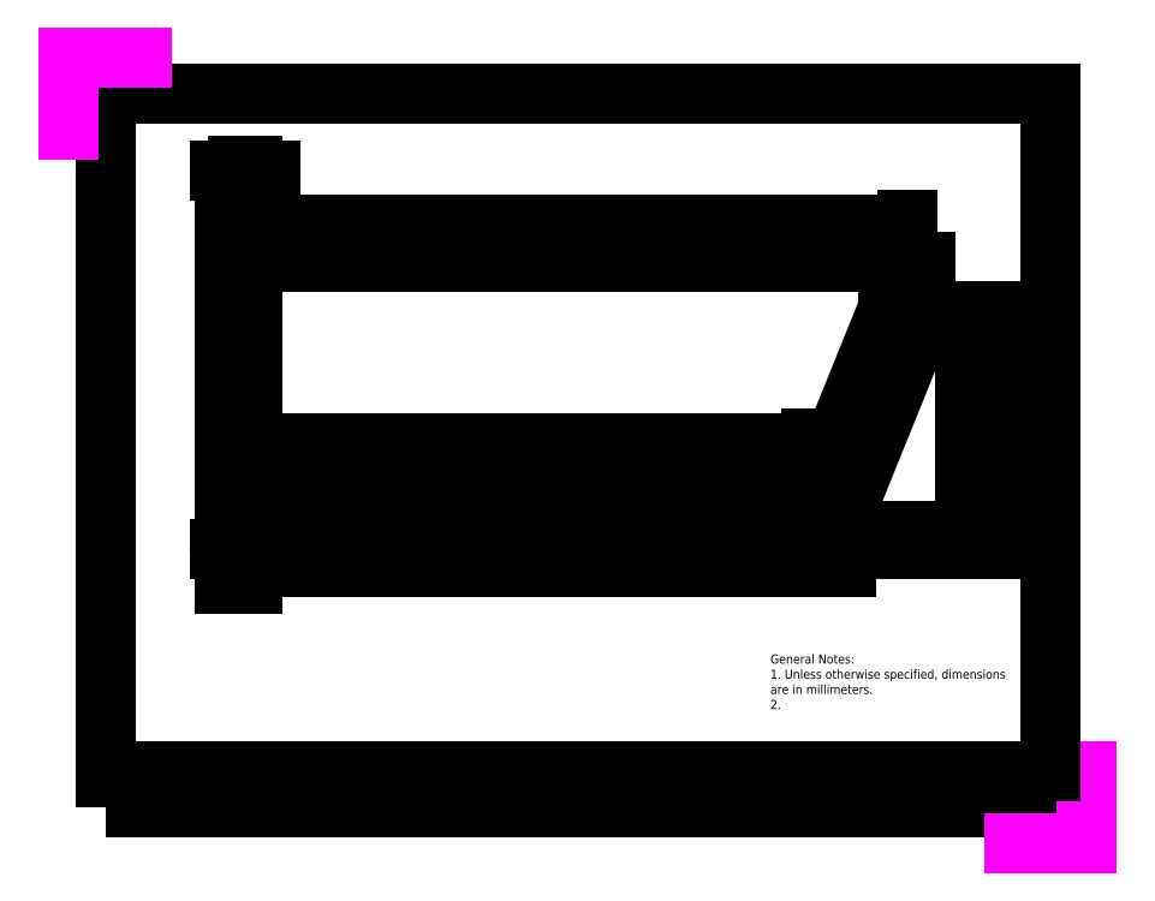
<metadata>
{"format":"dxf","ext":"dxf","renderer":"ezdxf+matplotlib","layout":"modelspace","background":"white","min_lineweight":24,"dpi":150}
</metadata>
<code>
0
SECTION
2
ENTITIES
0
INSERT
8
Title
2
Page Template
10
0
20
0
30
0
41
1
42
1
43
0
50
0
70
    1
71
    1
44
0
45
0
0
CIRCLE
8
0
10
230
20
146.2
40
5.08
0
LINE
8
0
10
211.1
20
86
11
213.1
21
86
0
LINE
8
0
10
213.1
20
86
11
213.1
21
75.84
0
CIRCLE
8
0
10
46.49
20
80.92
40
5.08
0
LINE
8
0
10
213.1
20
75.84
11
46.49
21
75.84
0
LINE
8
0
10
200.2
20
86
11
46.49
21
86
0
LINE
8
0
10
42.79
20
71.44
11
50.19
21
71.44
0
LINE
8
0
10
225.3
20
148.1
11
200.2
21
86
0
LINE
8
Construction
10
212.7
20
117.1
11
222.2
21
113.3
0
LINE
8
0
10
234.7
20
144.3
11
211.1
21
86
0
LINE
8
Construction
10
180
20
22.44
11
254.9
21
207.9
0
LINE
8
Construction
10
113.1
20
80.92
11
313.1
21
80.92
0
LINE
8
0
10
203.6
20
80.92
11
200.2
21
86
0
LINE
8
0
10
203.6
20
80.92
11
211.1
21
86
0
LINE
8
0
10
42.79
20
71.44
11
42.79
21
77.44
0
LINE
8
Hidden
10
42.79
20
77.44
11
42.79
21
84.4
0
LINE
8
0
10
50.19
20
71.44
11
50.19
21
75.84
0
LINE
8
Hidden
10
50.19
20
75.84
11
50.19
21
86
0
LINE
8
Center
10
217.5
20
146.2
11
242.5
21
146.2
0
LINE
8
Center
10
220.2
20
80.92
11
33.23
21
80.92
0
LINE
8
Center
10
199.6
20
71.09
11
233.8
21
155.7
0
LINE
8
Center
10
230
20
137.7
11
230
21
156.1
0
DIMENSION
8
Dimension
2
*D1
10
231.3
20
159.9
30
0
11
227.5
21
162.1
31
0
70
   32
71
    5
72
    0
3
Standard
53
0
210
0
220
0
230
1
13
224.9
23
146.2
33
0
14
230
24
156.1
34
0
0
DIMENSION
8
Dimension
2
*D2
10
46.49
20
109.9
30
0
11
125.1
21
112.1
31
0
70
   32
1
<> (C2C)
71
    5
72
    0
3
Standard
53
0
210
0
220
0
230
1
13
203.6
23
80.92
33
0
14
46.49
24
110.2
34
0
0
LINE
8
0
10
42.79
20
180
11
50.19
21
180
0
DIMENSION
8
Dimension
2
*D3
10
50.19
20
184.7
30
0
11
48.34
21
187
31
0
70
   32
71
    5
72
    0
3
Standard
53
0
210
0
220
0
230
1
13
46.49
23
182.9
33
0
14
50.19
24
180
34
0
0
LINE
8
0
10
50.19
20
86
11
50.19
21
180
0
LINE
8
0
10
42.79
20
84.4
11
42.79
21
180
0
LINE
8
Center
10
46.49
20
190
11
46.49
21
63.27
0
DIMENSION
8
Dimension
2
*D4
10
228.4
20
170.1
30
0
11
138.2
21
172.3
31
0
70
   32
1
<> (C2C)
71
    5
72
    0
3
Standard
53
0
210
0
220
0
230
1
13
46.49
23
163.7
33
0
14
230
24
156.1
34
0
0
DIMENSION
8
Dimension
2
*D5
10
245.9
20
141.1
30
0
11
243.6
21
113.6
31
0
70
   32
1
<> (INSIDE)
71
    5
3
Standard
53
0
210
0
220
0
230
1
13
213.1
23
86
33
0
14
230
24
141.1
34
0
50
90
0
DIMENSION
8
Dimension
2
*D6
10
254.8
20
96.14
30
0
11
252.6
21
113.6
31
0
70
   32
1
<> (C2C)
71
    5
72
    0
3
Standard
53
0
210
0
220
0
230
1
13
242.5
23
146.2
33
0
14
220.2
24
80.92
34
0
50
90
0
DIMENSION
8
Dimension
2
*D7
10
200.2
20
101.1
30
0
11
125.2
21
103.3
31
0
70
   32
1
<> (INSIDE)
71
    5
72
    0
3
Standard
53
0
210
0
220
0
230
1
13
50.19
23
86
33
0
14
200.2
24
86
34
0
0
DIMENSION
8
Dimension
2
*D8
10
224.9
20
159.9
30
0
11
137.6
21
162.1
31
0
70
   32
1
<> (INSIDE)
71
    5
72
    0
3
Standard
53
0
210
0
220
0
230
1
13
50.19
23
170
33
0
14
224.9
24
146.2
34
0
0
ENDSEC
0
EOF

</code>
